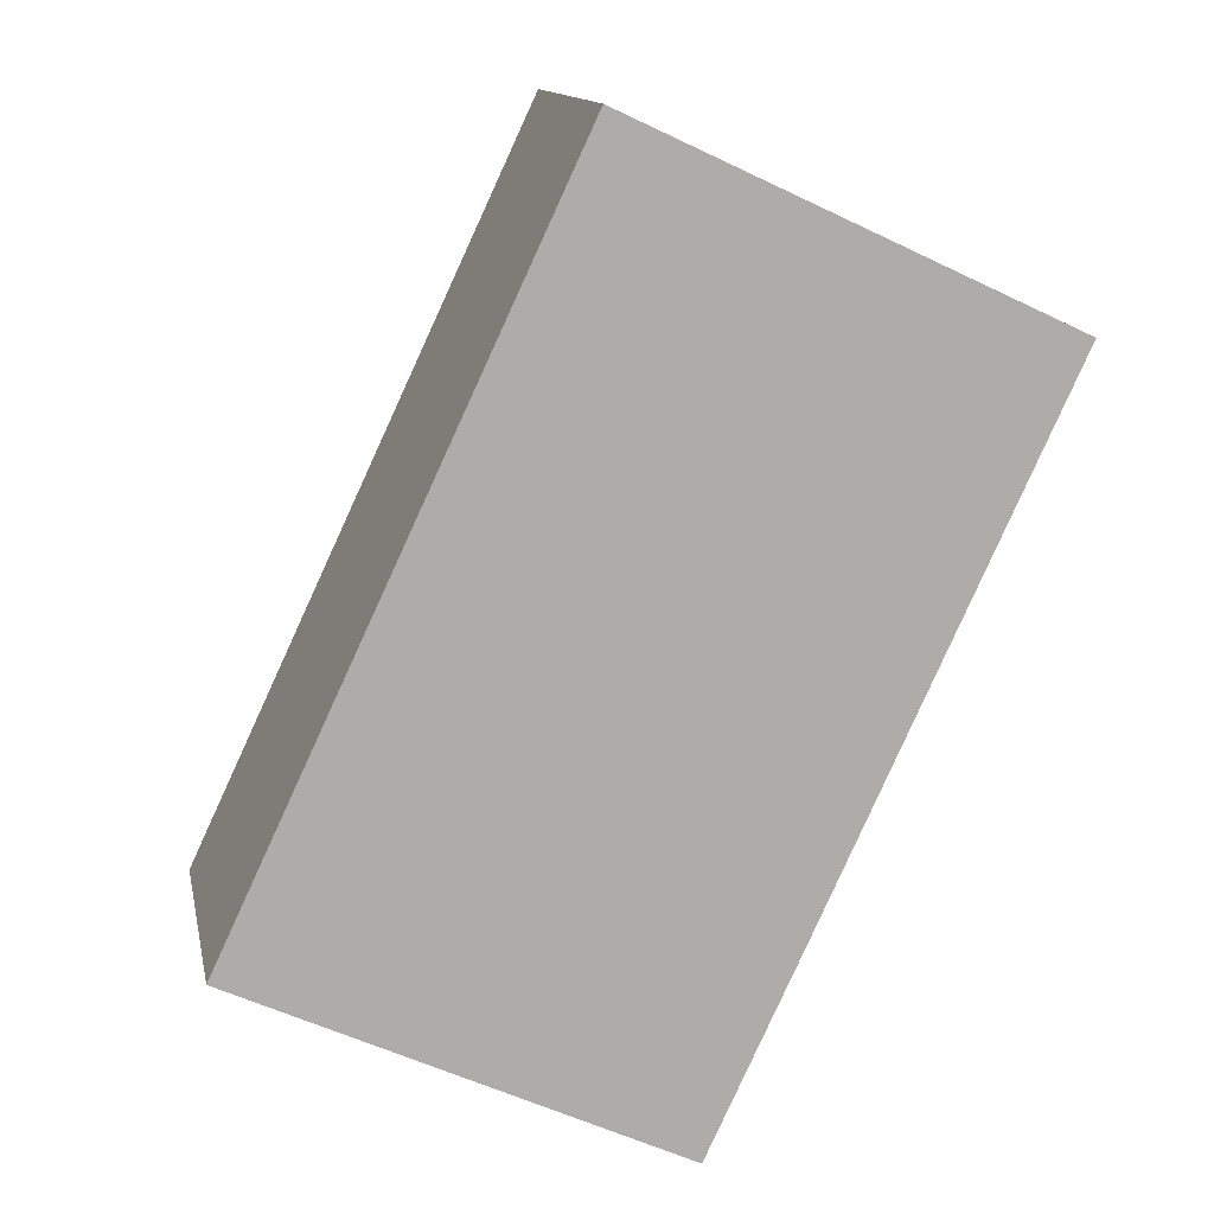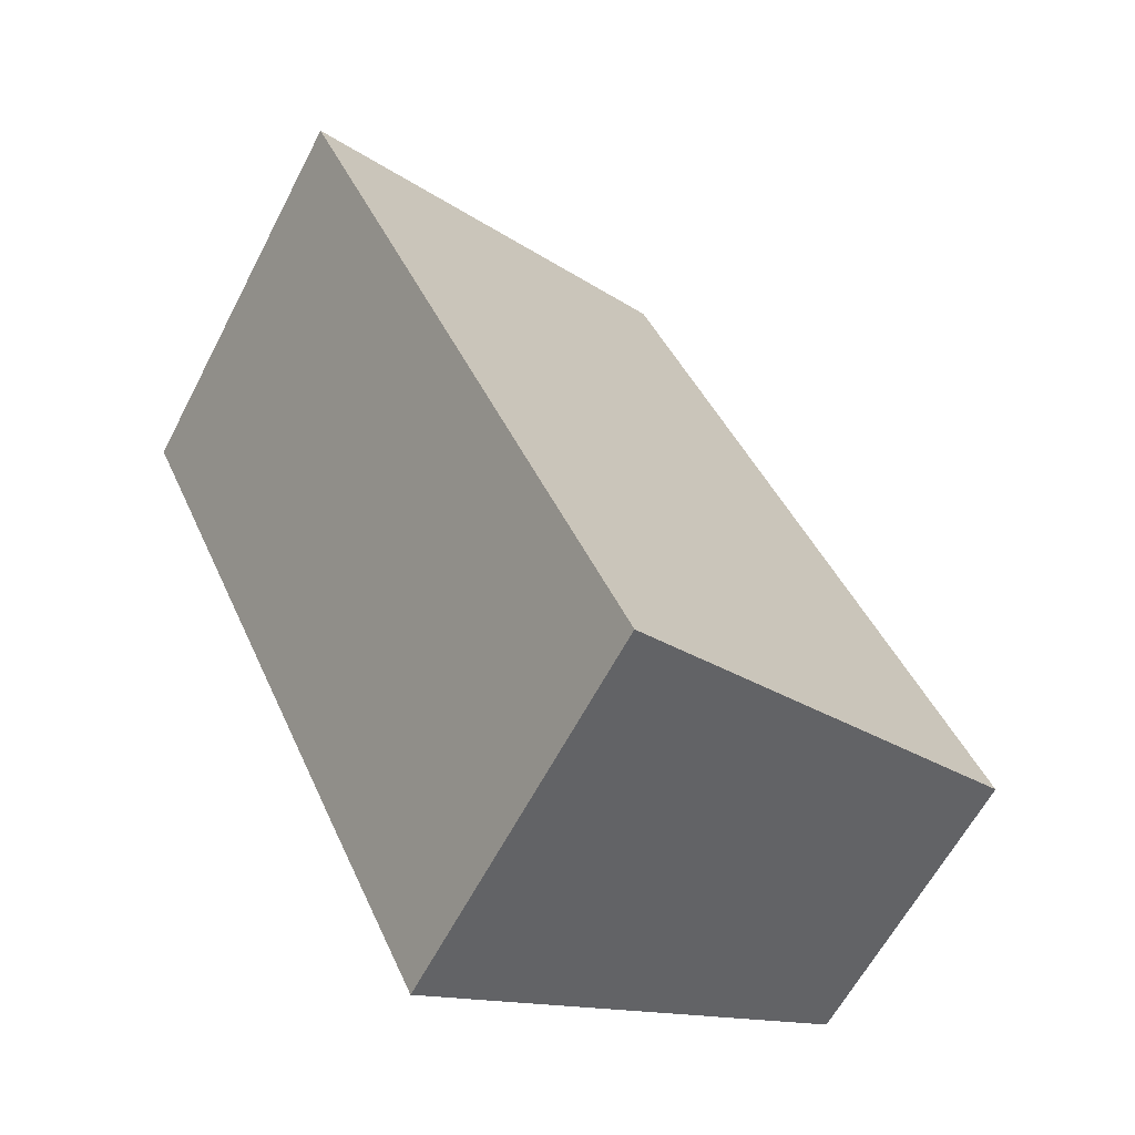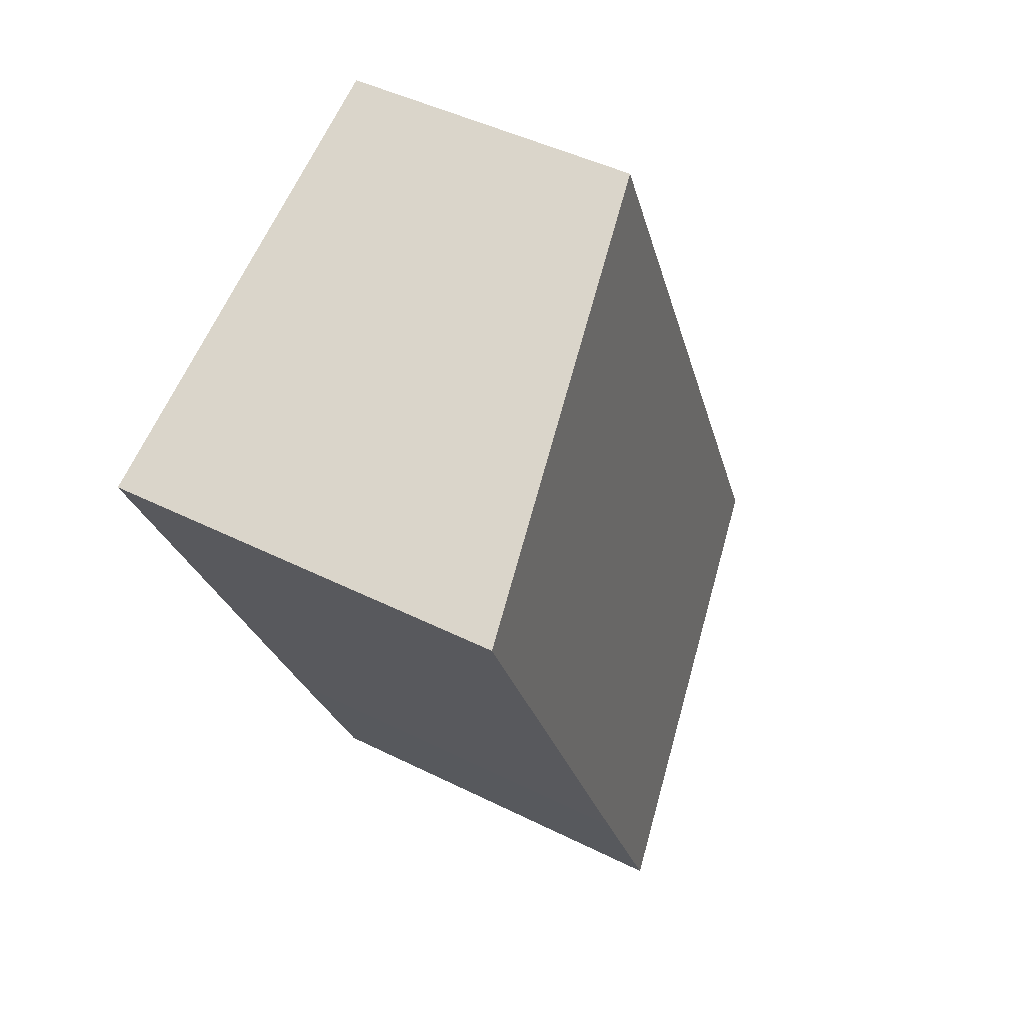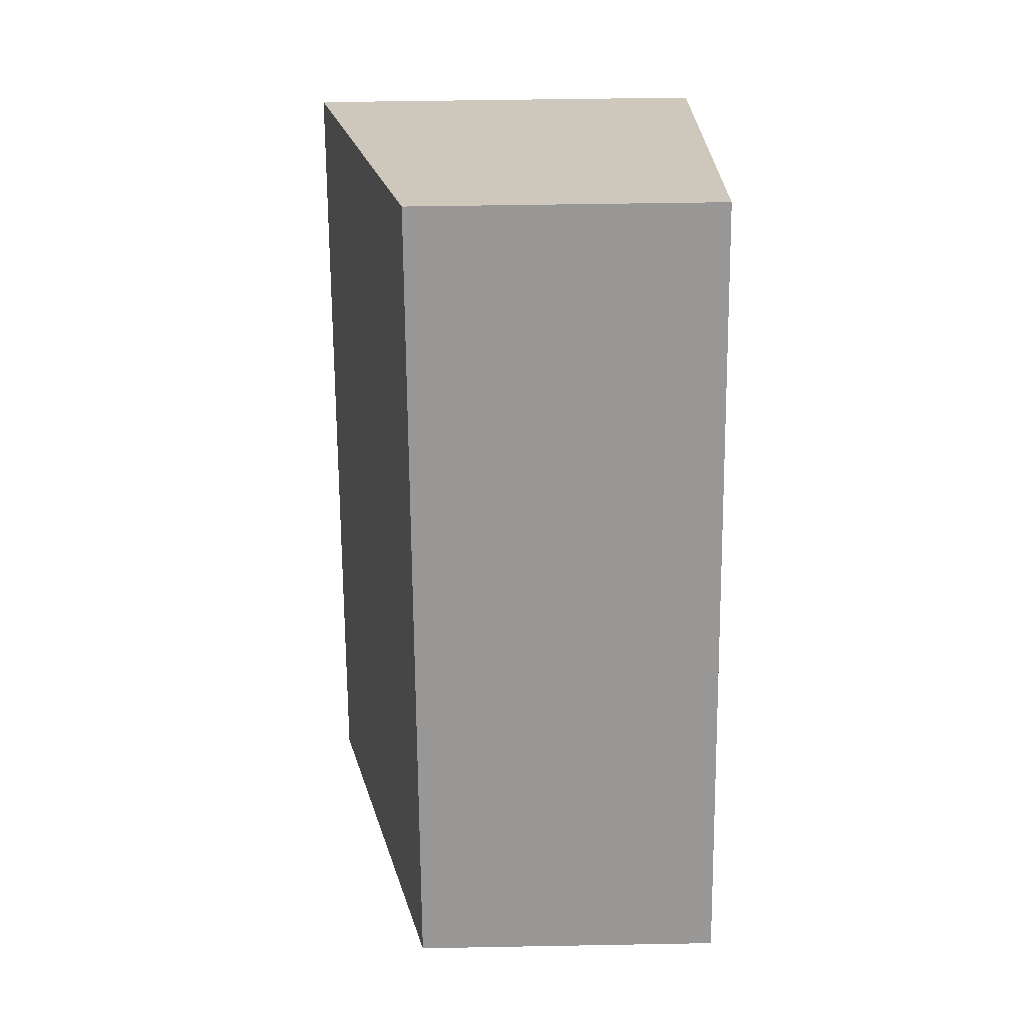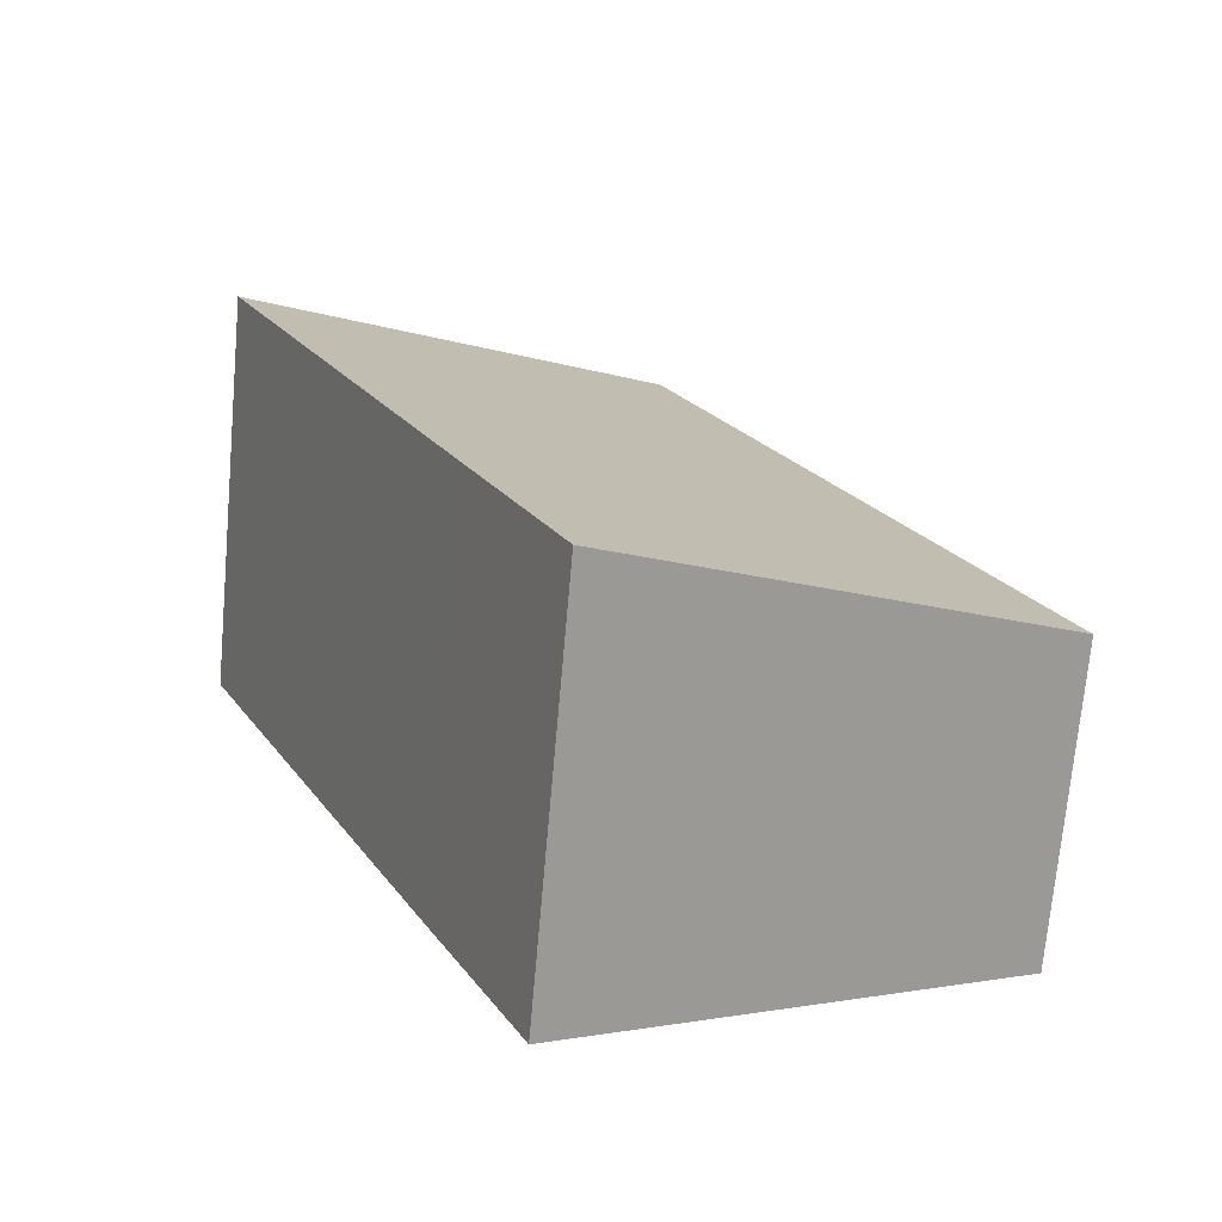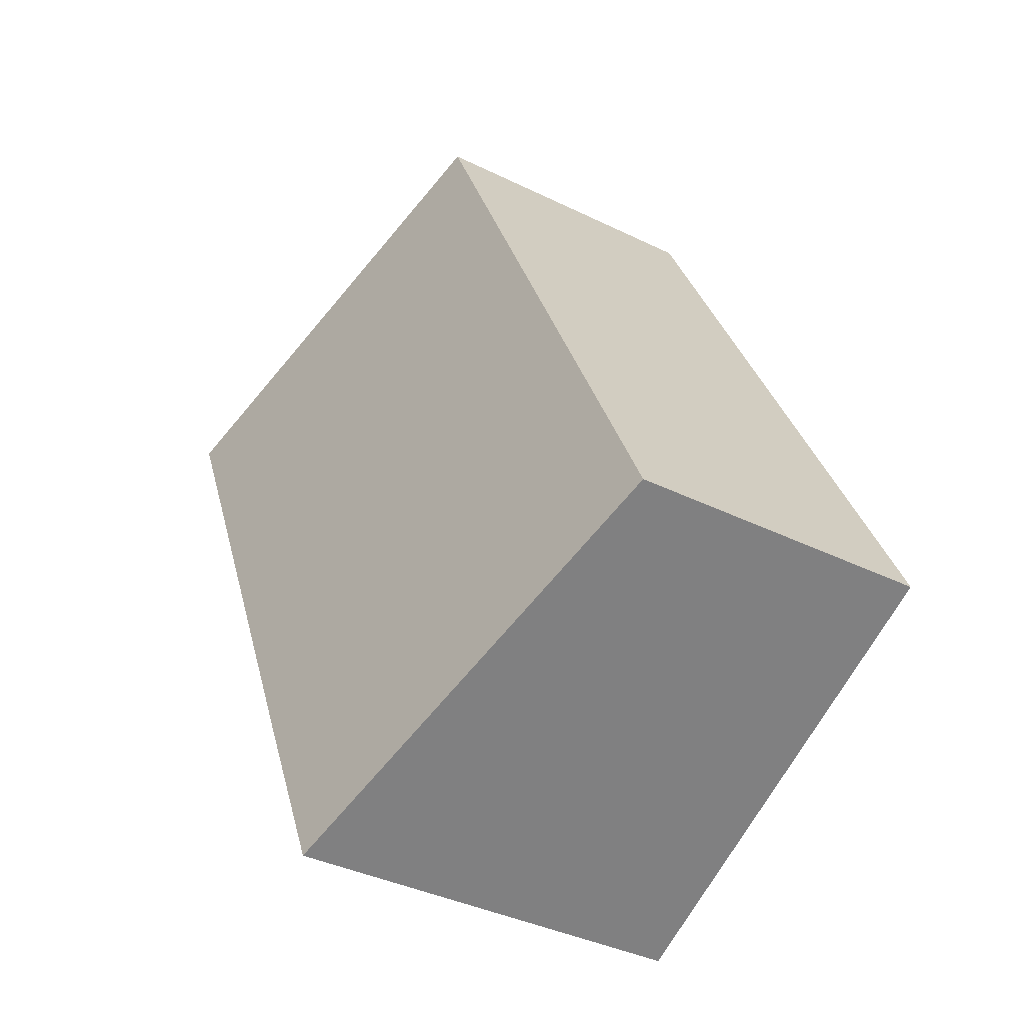
<metadata>
{"format":"obj","ext":"obj","renderer":"f3d","projection":"perspective","resolution":1024,"background":"white","views":[{"elev":13.2,"azim":-11.3,"up":"+Z"},{"elev":-61.1,"azim":152.7,"up":"+Z"},{"elev":45.1,"azim":120.1,"up":"+Z"},{"elev":47.1,"azim":-91.2,"up":"+Z"},{"elev":-71.5,"azim":174.9,"up":"+Z"},{"elev":-38.2,"azim":-121.9,"up":"+Z"}]}
</metadata>
<code>
v  0 2.113 1.294e-16
v  3.601 2.808 -0.066
v  2.977 2.807 -1.397
v  5.322 2.807 3.646
v  2.36 2.117 5.029
v  5.322 -2.233e-16 3.646
v  3.601 4.041e-18 -0.066
v  2.977 8.554e-17 -1.397
v  0 0 0
v  2.36 -3.079e-16 5.029
g defaultobject
f 1 2 3
f 2 1 4
f 4 1 5
f 6 2 4
f 2 6 7
f 2 7 3
f 3 7 8
f 8 1 3
f 1 8 9
f 1 10 5
f 10 1 9
f 5 6 4
f 6 5 10
f 7 9 8
f 9 7 6
f 9 6 10

</code>
